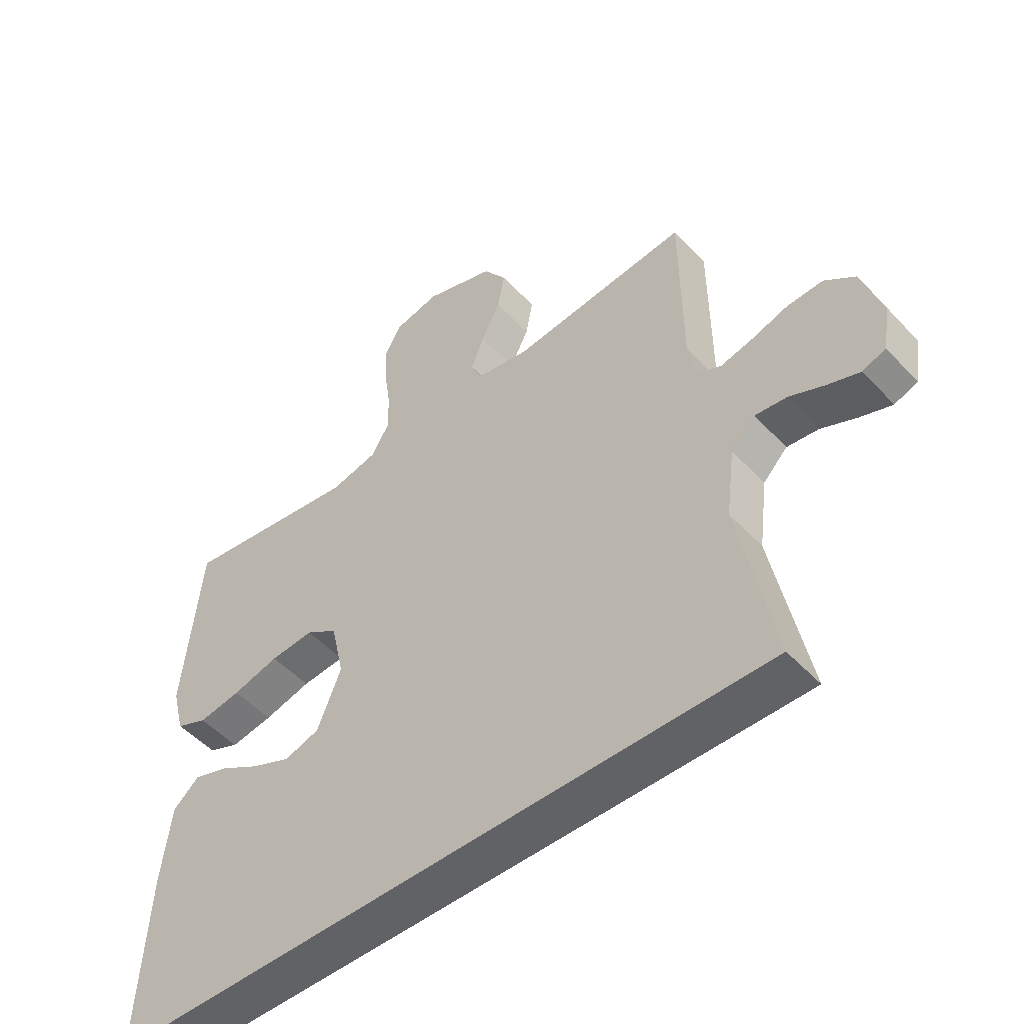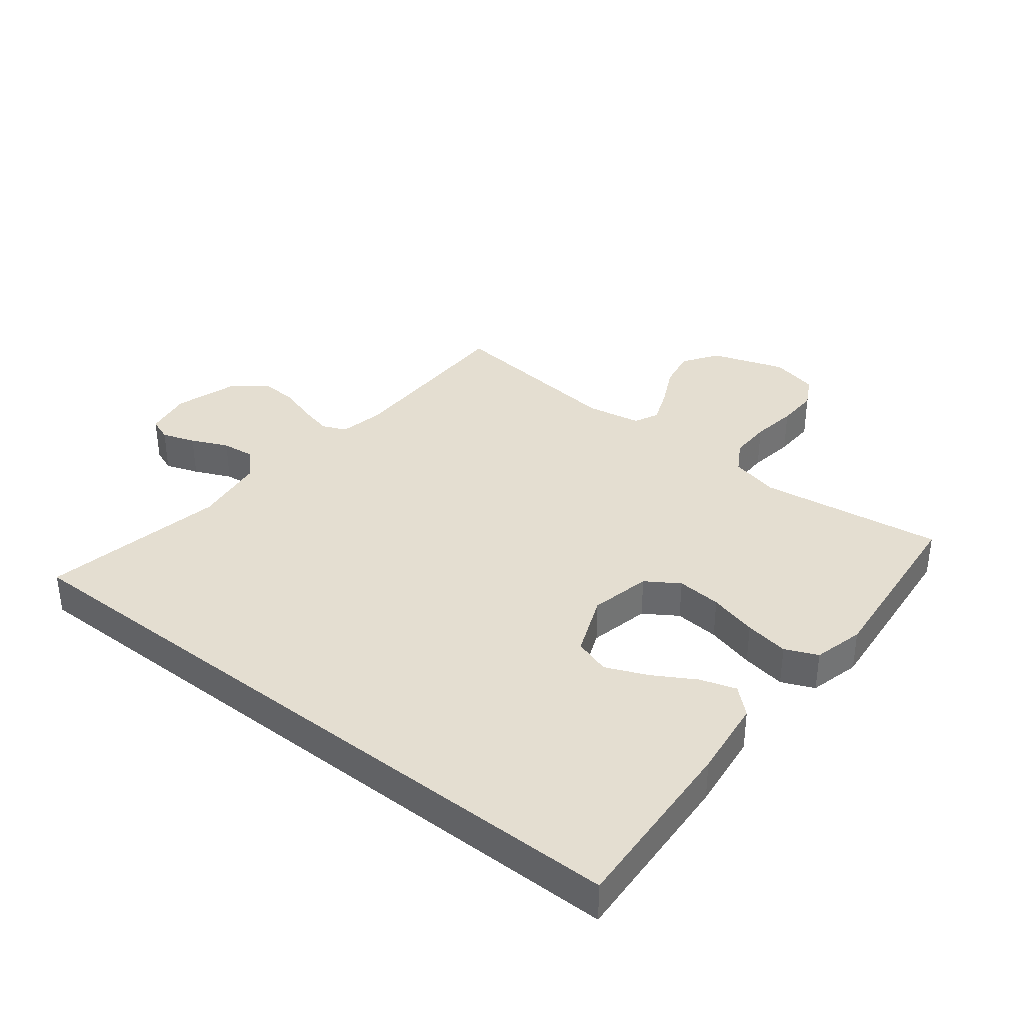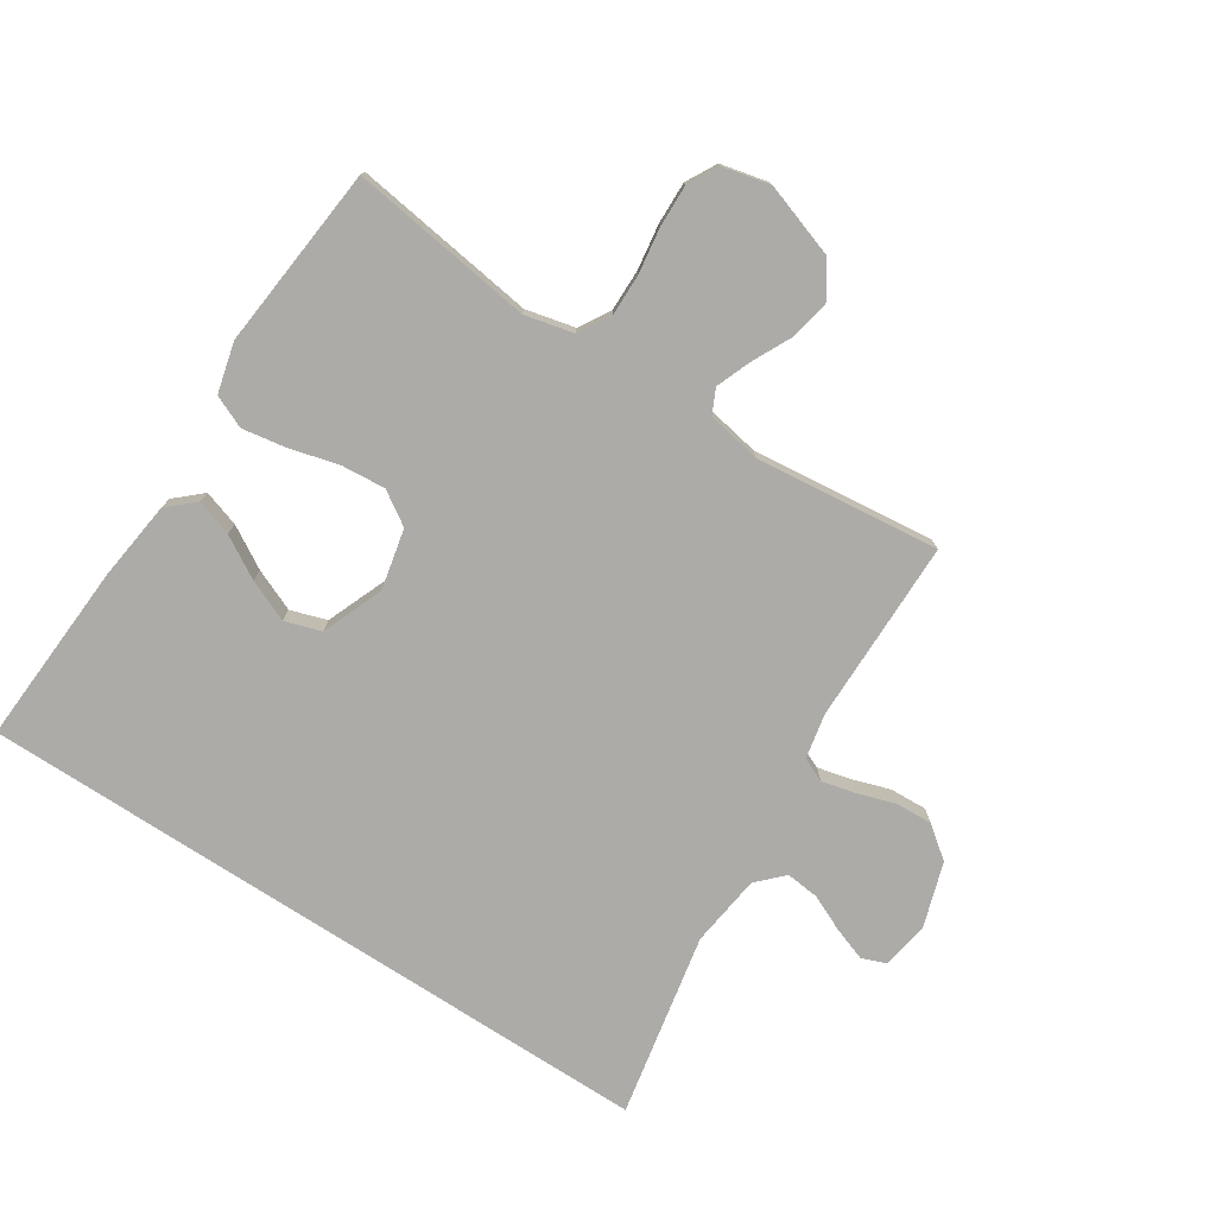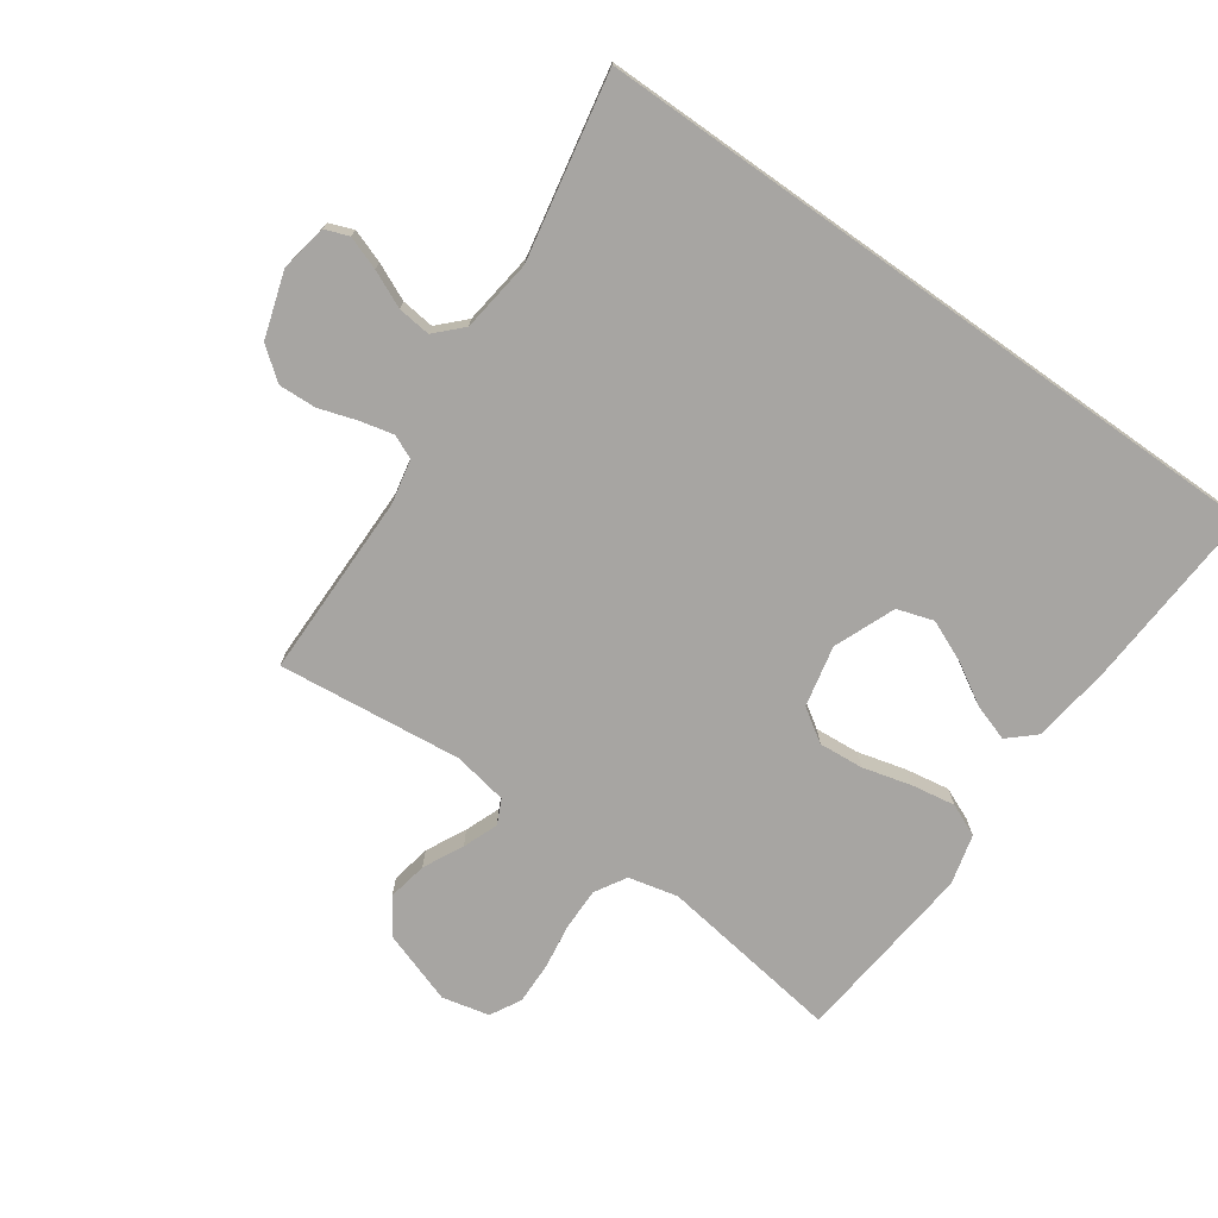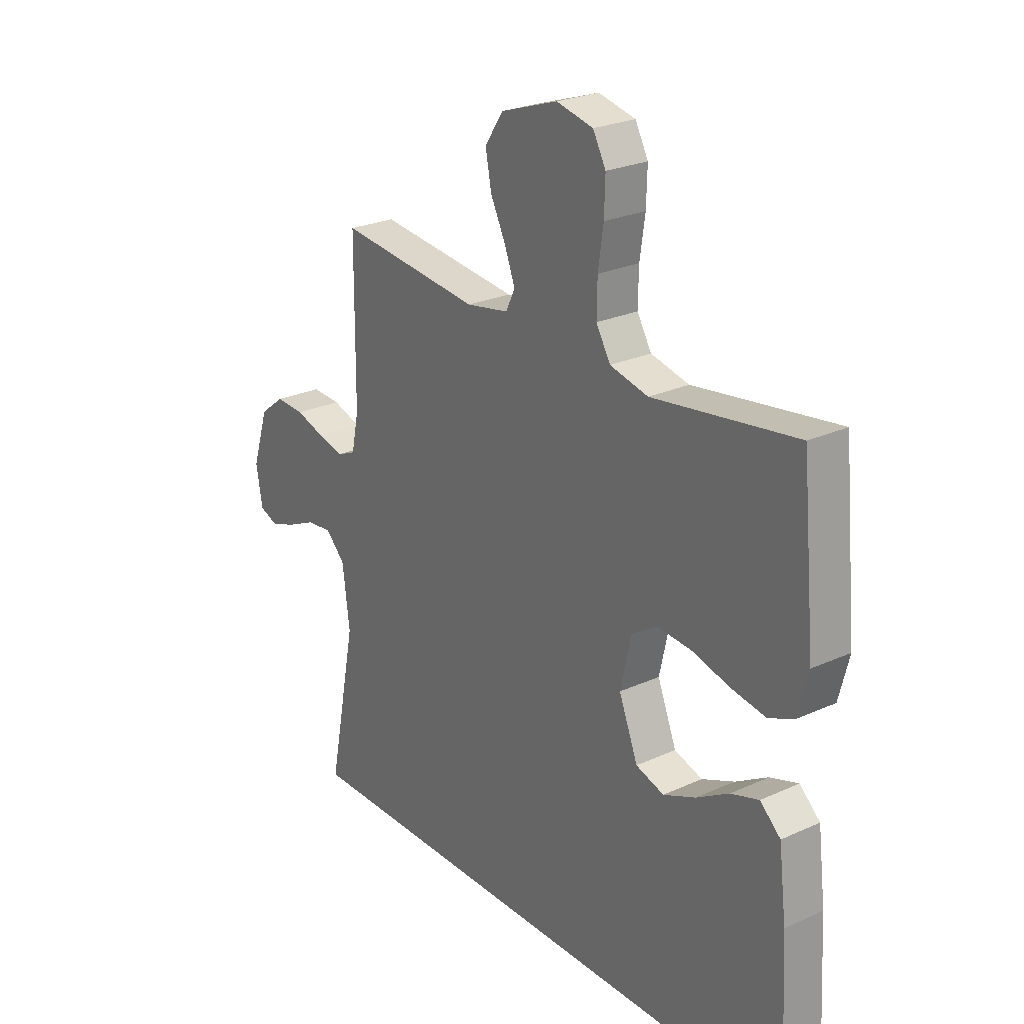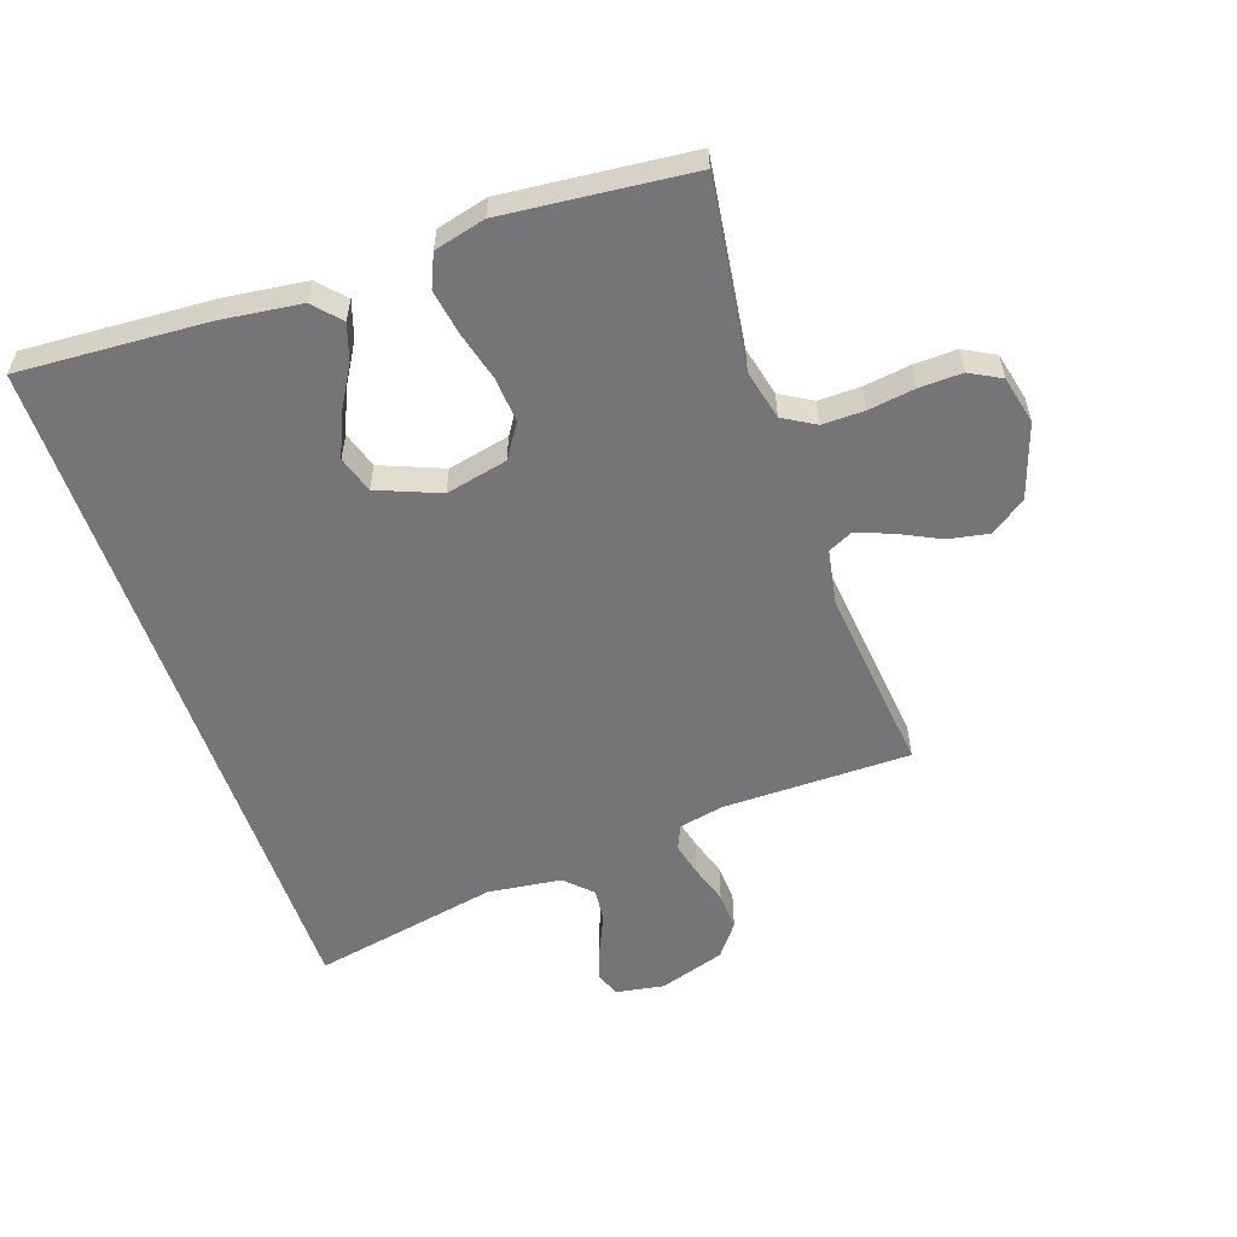
<metadata>
{"format":"obj","ext":"obj","renderer":"f3d","projection":"perspective","resolution":1024,"background":"white","views":[{"elev":-50.5,"azim":41.0,"up":"+Z"},{"elev":36.5,"azim":-141.8,"up":"+Y"},{"elev":-76.5,"azim":-33.0,"up":"+Y"},{"elev":-73.9,"azim":144.7,"up":"+Y"},{"elev":25.0,"azim":-126.5,"up":"+Z"},{"elev":-56.6,"azim":-71.1,"up":"+Y"}]}
</metadata>
<code>
v -0.5 0.07 0.5
v -0.2 0.07 0.458
v -0.12 0.07 0.477
v -0.09 0.07 0.528
v -0.091 0.07 0.596
v -0.102 0.07 0.671
v -0.104 0.07 0.739
v -0.077 0.07 0.789
v 0 0.07 0.807
v 0.119 0.07 0.767
v 0.158 0.07 0.71
v 0.146 0.07 0.645
v 0.114 0.07 0.58
v 0.092 0.07 0.523
v 0.111 0.07 0.483
v 0.2 0.07 0.467
v 0.5 0.07 0.5
v 0.502 0.07 0.2
v 0.517 0.07 0.127
v 0.556 0.07 0.11
v 0.61 0.07 0.123
v 0.672 0.07 0.143
v 0.733 0.07 0.146
v 0.785 0.07 0.106
v 0.819 0.07 0
v 0.806 0.07 -0.077
v 0.767 0.07 -0.092
v 0.713 0.07 -0.073
v 0.653 0.07 -0.046
v 0.599 0.07 -0.04
v 0.558 0.07 -0.082
v 0.543 0.07 -0.2
v 0.602 0.07 -0.5
v -0.525 0.07 -0.5
v -0.508 0.07 -0.2
v -0.492 0.07 -0.07
v -0.449 0.07 -0.031
v -0.39 0.07 -0.05
v -0.322 0.07 -0.09
v -0.254 0.07 -0.119
v -0.195 0.07 -0.1
v -0.155 0.07 0
v -0.177 0.07 0.099
v -0.231 0.07 0.134
v -0.304 0.07 0.128
v -0.383 0.07 0.107
v -0.455 0.07 0.095
v -0.508 0.07 0.118
v -0.529 0.07 0.2
v -0.5 0 0.5
v -0.2 0 0.458
v -0.12 0 0.477
v -0.09 0 0.528
v -0.091 0 0.596
v -0.102 0 0.671
v -0.104 0 0.739
v -0.077 0 0.789
v 0 0 0.807
v 0.119 0 0.767
v 0.158 0 0.71
v 0.146 0 0.645
v 0.114 0 0.58
v 0.092 0 0.523
v 0.111 0 0.483
v 0.2 0 0.467
v 0.5 0 0.5
v 0.502 0 0.2
v 0.517 0 0.127
v 0.556 0 0.11
v 0.61 0 0.123
v 0.672 0 0.143
v 0.733 0 0.146
v 0.785 0 0.106
v 0.819 0 0
v 0.806 0 -0.077
v 0.767 0 -0.092
v 0.713 0 -0.073
v 0.653 0 -0.046
v 0.599 0 -0.04
v 0.558 0 -0.082
v 0.543 0 -0.2
v 0.602 0 -0.5
v -0.525 0 -0.5
v -0.508 0 -0.2
v -0.492 0 -0.07
v -0.449 0 -0.031
v -0.39 0 -0.05
v -0.322 0 -0.09
v -0.254 0 -0.119
v -0.195 0 -0.1
v -0.155 0 0
v -0.177 0 0.099
v -0.231 0 0.134
v -0.304 0 0.128
v -0.383 0 0.107
v -0.455 0 0.095
v -0.508 0 0.118
v -0.529 0 0.2
f 48 49 1 2
f 45 46 47 48
f 44 45 48 2
f 43 44 2 3
f 42 43 3 4
f 36 37 38 39
f 36 39 40
f 35 36 40
f 32 33 34 35
f 31 32 35 40
f 30 31 40 41
f 26 27 28 29
f 24 25 26 29
f 24 29 30
f 21 22 23 24
f 20 21 24 30
f 19 20 30 41
f 16 17 18
f 15 16 18 19
f 10 11 12 13
f 10 13 14
f 9 10 14
f 8 9 14
f 5 6 7 8
f 4 5 8 14
f 42 4 14 15
f 15 19 41 42
f 51 50 98 97
f 97 96 95 94
f 51 97 94 93
f 52 51 93 92
f 53 52 92 91
f 88 87 86 85
f 89 88 85
f 89 85 84
f 84 83 82 81
f 89 84 81 80
f 90 89 80 79
f 78 77 76 75
f 78 75 74 73
f 79 78 73
f 73 72 71 70
f 79 73 70 69
f 90 79 69 68
f 67 66 65
f 68 67 65 64
f 62 61 60 59
f 63 62 59
f 63 59 58
f 63 58 57
f 57 56 55 54
f 63 57 54 53
f 64 63 53 91
f 91 90 68 64
f 1 50 51 2
f 2 51 52 3
f 3 52 53 4
f 4 53 54 5
f 5 54 55 6
f 6 55 56 7
f 7 56 57 8
f 8 57 58 9
f 9 58 59 10
f 10 59 60 11
f 11 60 61 12
f 12 61 62 13
f 13 62 63 14
f 14 63 64 15
f 15 64 65 16
f 16 65 66 17
f 17 66 67 18
f 18 67 68 19
f 19 68 69 20
f 20 69 70 21
f 21 70 71 22
f 22 71 72 23
f 23 72 73 24
f 24 73 74 25
f 25 74 75 26
f 26 75 76 27
f 27 76 77 28
f 28 77 78 29
f 29 78 79 30
f 30 79 80 31
f 31 80 81 32
f 32 81 82 33
f 33 82 83 34
f 34 83 84 35
f 35 84 85 36
f 36 85 86 37
f 37 86 87 38
f 38 87 88 39
f 39 88 89 40
f 40 89 90 41
f 41 90 91 42
f 42 91 92 43
f 43 92 93 44
f 44 93 94 45
f 45 94 95 46
f 46 95 96 47
f 47 96 97 48
f 48 97 98 49
f 49 98 50 1

</code>
